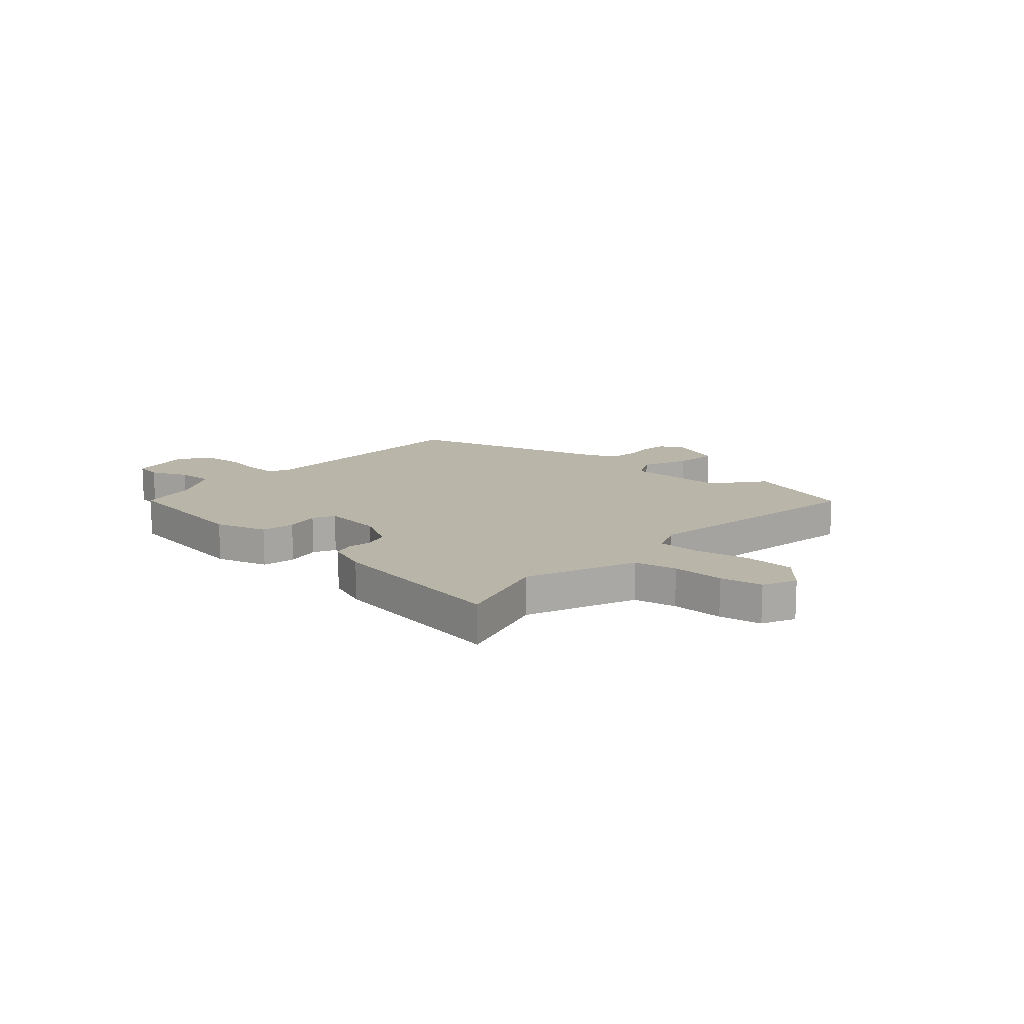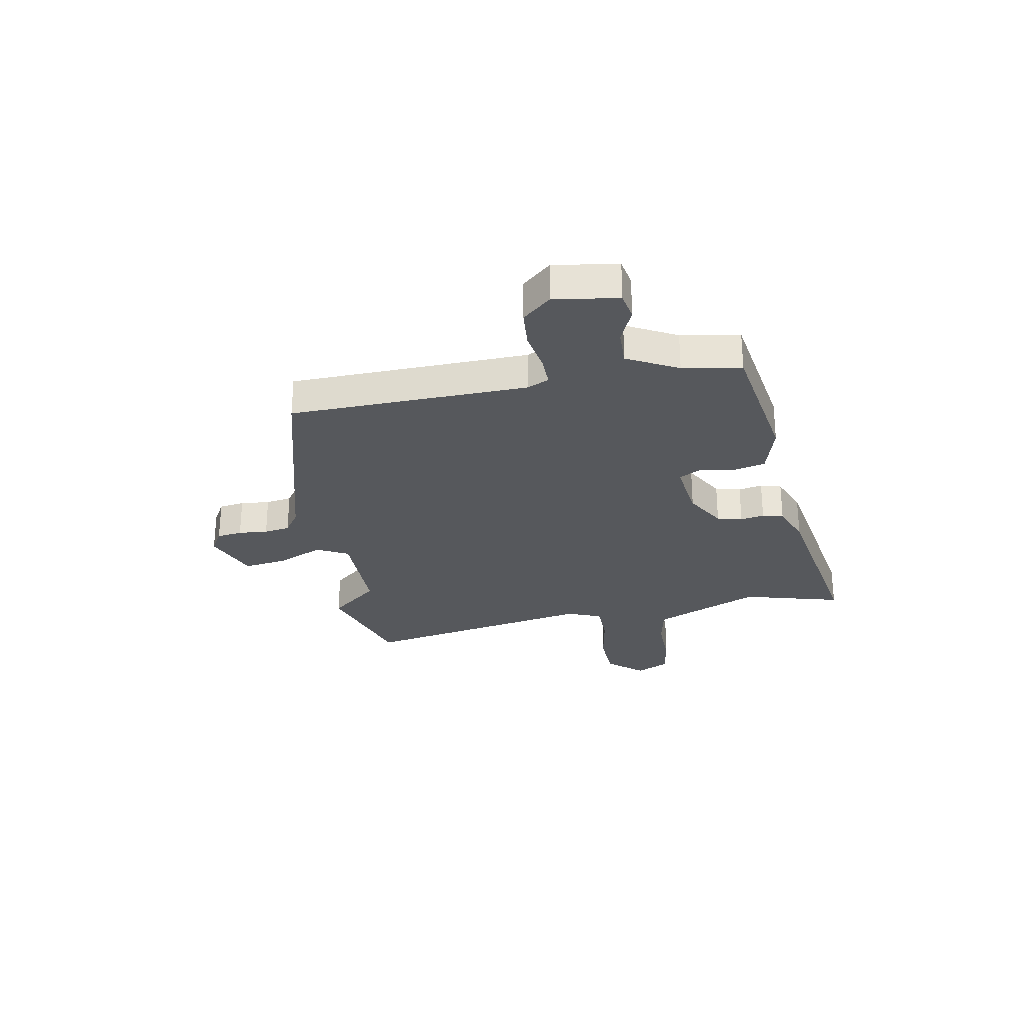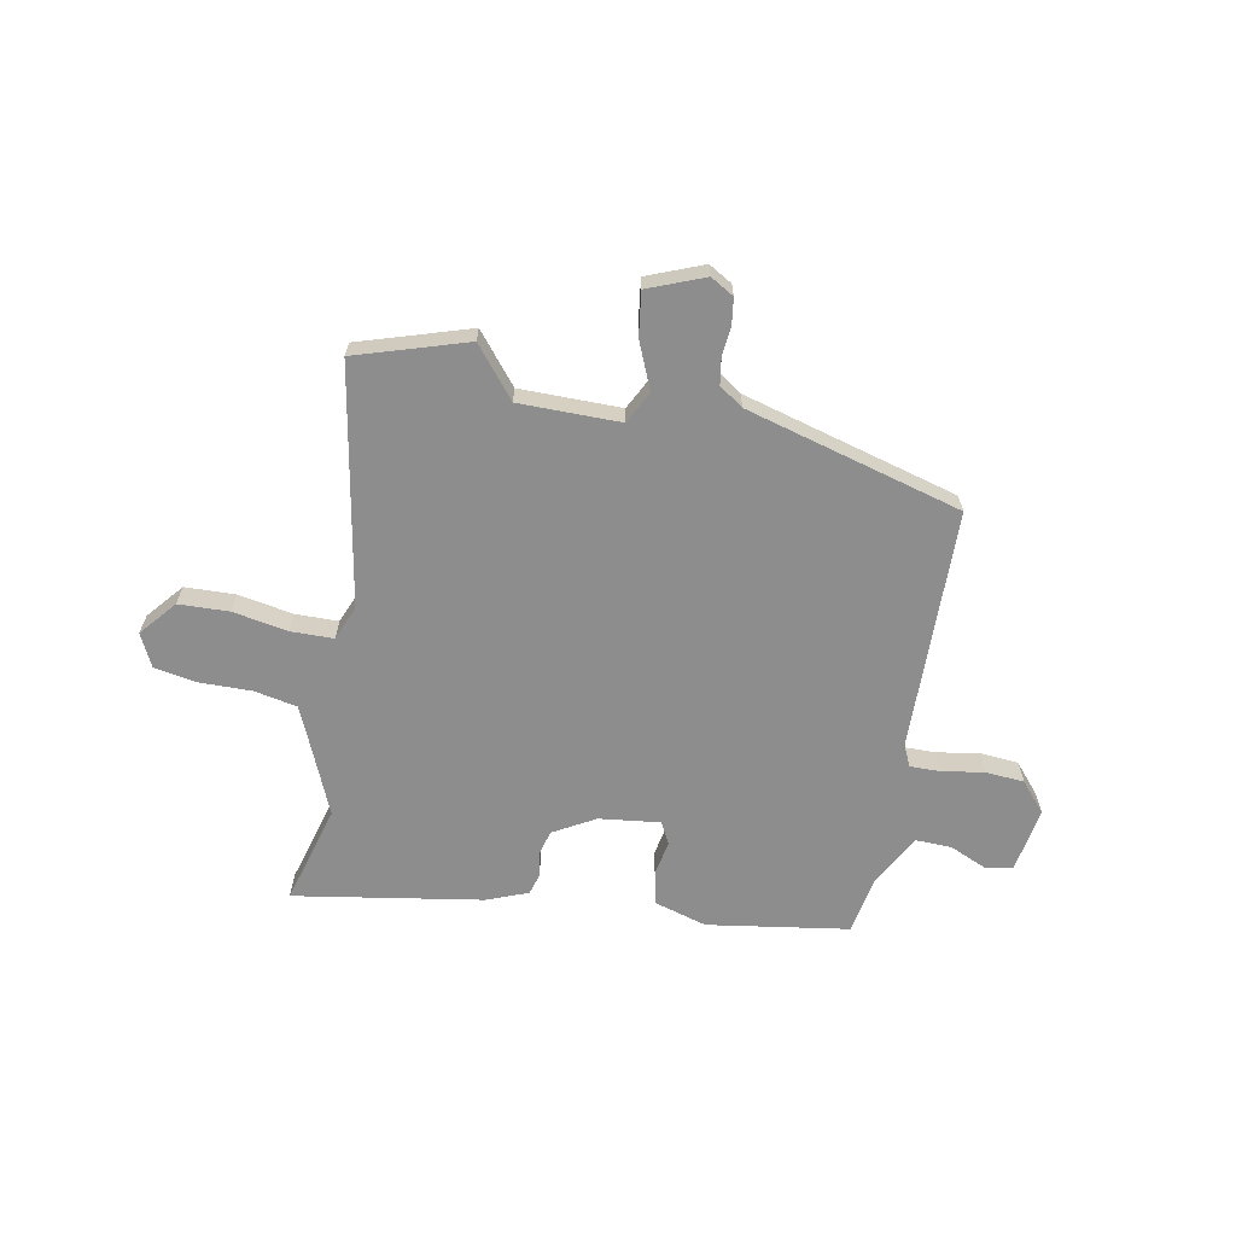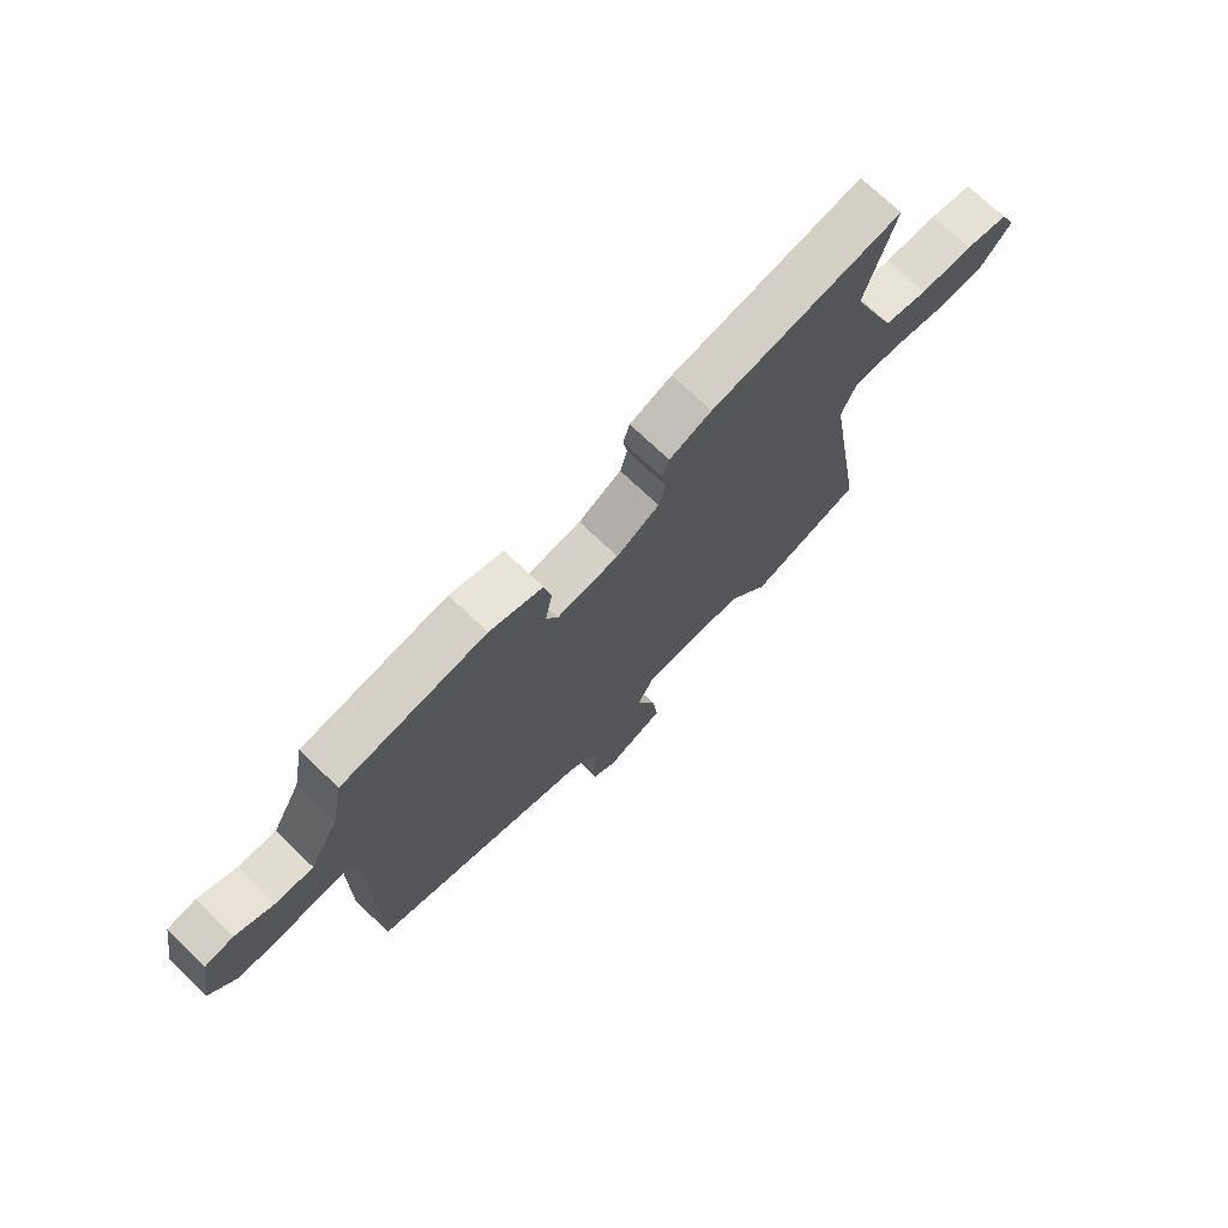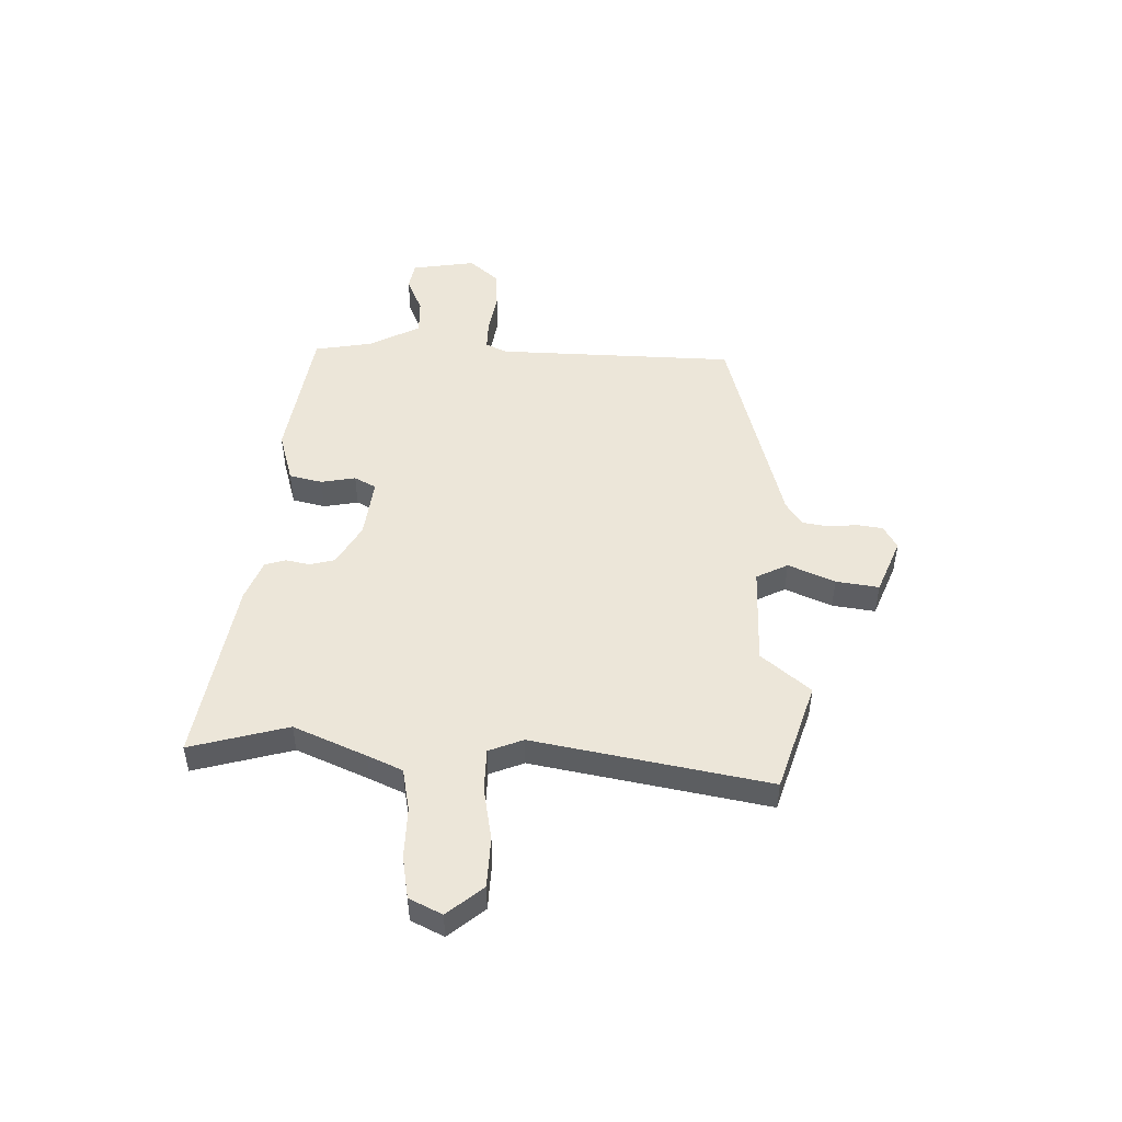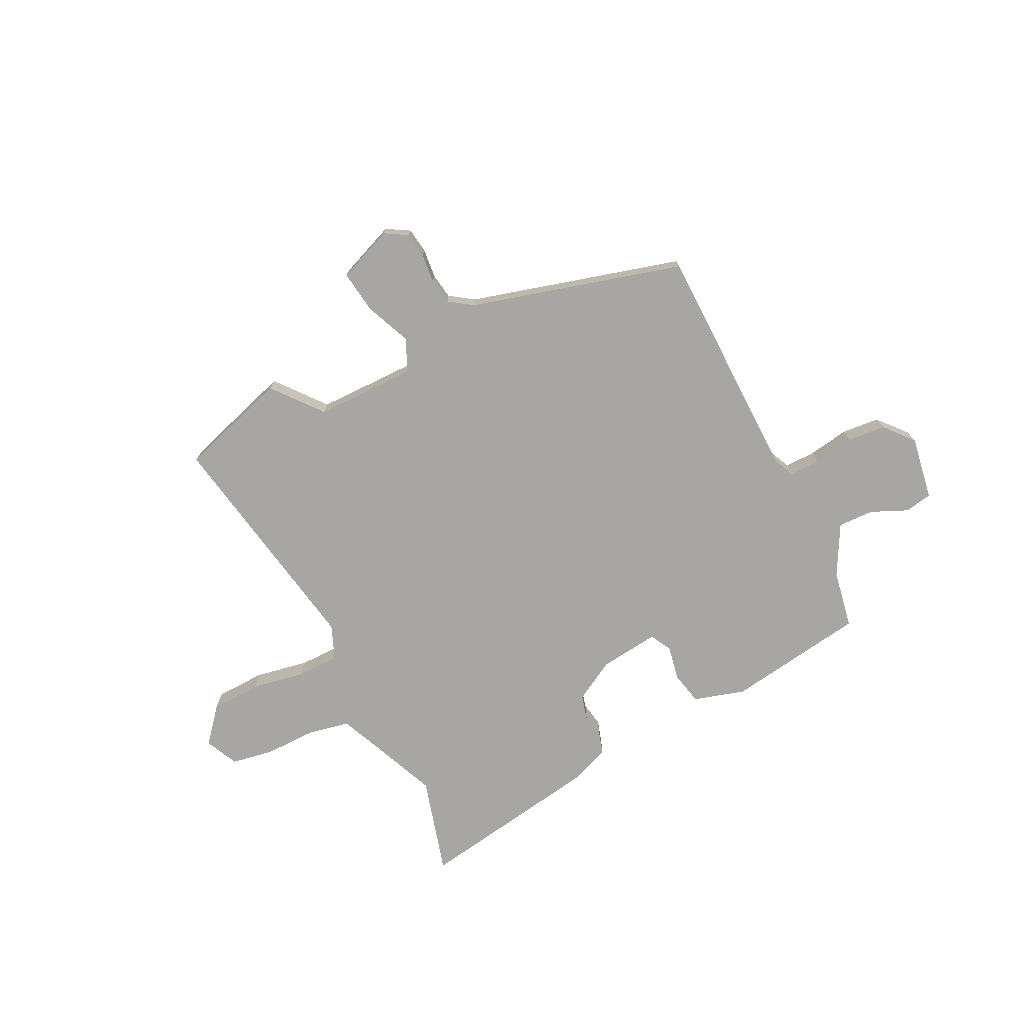
<metadata>
{"format":"obj","ext":"obj","renderer":"f3d","projection":"perspective","resolution":1024,"background":"white","views":[{"elev":13.6,"azim":41.9,"up":"+Y"},{"elev":-27.8,"azim":-78.5,"up":"+Y"},{"elev":-64.7,"azim":170.0,"up":"+Y"},{"elev":71.6,"azim":-46.0,"up":"+Z"},{"elev":49.0,"azim":92.7,"up":"+Y"},{"elev":-74.3,"azim":-153.0,"up":"+Y"}]}
</metadata>
<code>
v 0.544 0.07 -0.487
v 0.337 0.07 -0.549
v 0.263 0.07 -0.456
v 0.075 0.07 -0.453
v 0.044 0.07 -0.512
v 0.08 0.07 -0.6
v 0.09 0.07 -0.681
v -0.015 0.07 -0.721
v -0.058 0.07 -0.695
v -0.064 0.07 -0.647
v -0.058 0.07 -0.592
v -0.065 0.07 -0.543
v -0.109 0.07 -0.512
v -0.509 0.07 -0.396
v -0.512 0.07 0.053
v -0.53 0.07 0.094
v -0.588 0.07 0.094
v -0.665 0.07 0.082
v -0.737 0.07 0.089
v -0.783 0.07 0.144
v -0.762 0.07 0.264
v -0.71 0.07 0.273
v -0.642 0.07 0.242
v -0.574 0.07 0.239
v -0.522 0.07 0.333
v -0.501 0.07 0.443
v -0.238 0.07 0.48
v -0.141 0.07 0.45
v -0.128 0.07 0.388
v -0.141 0.07 0.323
v -0.12 0.07 0.282
v -0.007 0.07 0.294
v 0.071 0.07 0.337
v 0.084 0.07 0.384
v 0.076 0.07 0.429
v 0.088 0.07 0.468
v 0.165 0.07 0.497
v 0.515 0.07 0.55
v 0.461 0.07 0.366
v 0.517 0.07 0.229
v 0.545 0.07 0.163
v 0.624 0.07 0.146
v 0.721 0.07 0.146
v 0.8 0.07 0.131
v 0.829 0.07 0.069
v 0.772 0.07 0.003
v 0.678 0.07 0.001
v 0.577 0.07 0.021
v 0.497 0.07 0.021
v 0.47 0.07 -0.043
v 0.544 0 -0.487
v 0.337 0 -0.549
v 0.263 0 -0.456
v 0.075 0 -0.453
v 0.044 0 -0.512
v 0.08 0 -0.6
v 0.09 0 -0.681
v -0.015 0 -0.721
v -0.058 0 -0.695
v -0.064 0 -0.647
v -0.058 0 -0.592
v -0.065 0 -0.543
v -0.109 0 -0.512
v -0.509 0 -0.396
v -0.512 0 0.053
v -0.53 0 0.094
v -0.588 0 0.094
v -0.665 0 0.082
v -0.737 0 0.089
v -0.783 0 0.144
v -0.762 0 0.264
v -0.71 0 0.273
v -0.642 0 0.242
v -0.574 0 0.239
v -0.522 0 0.333
v -0.501 0 0.443
v -0.238 0 0.48
v -0.141 0 0.45
v -0.128 0 0.388
v -0.141 0 0.323
v -0.12 0 0.282
v -0.007 0 0.294
v 0.071 0 0.337
v 0.084 0 0.384
v 0.076 0 0.429
v 0.088 0 0.468
v 0.165 0 0.497
v 0.515 0 0.55
v 0.461 0 0.366
v 0.517 0 0.229
v 0.545 0 0.163
v 0.624 0 0.146
v 0.721 0 0.146
v 0.8 0 0.131
v 0.829 0 0.069
v 0.772 0 0.003
v 0.678 0 0.001
v 0.577 0 0.021
v 0.497 0 0.021
v 0.47 0 -0.043
f 46 47 48
f 45 46 48
f 44 45 48
f 43 44 48
f 42 43 48
f 41 42 48 49
f 40 41 49 50
f 37 38 39
f 36 37 39
f 35 36 39
f 34 35 39
f 39 40 50
f 34 39 50
f 33 34 50
f 28 29 30
f 27 28 30
f 26 27 30
f 25 26 30
f 24 25 30 31
f 21 22 23
f 20 21 23
f 19 20 23
f 18 19 23
f 17 18 23
f 16 17 23 24
f 15 16 24 31
f 15 31 32
f 14 15 32
f 13 14 32
f 9 10 11
f 8 9 11
f 7 8 11
f 6 7 11
f 5 6 11
f 4 5 11 12
f 1 2 3
f 50 1 3
f 33 50 3
f 32 33 3
f 4 12 13 32
f 3 4 32
f 98 97 96
f 98 96 95
f 98 95 94
f 98 94 93
f 98 93 92
f 99 98 92 91
f 100 99 91 90
f 89 88 87
f 89 87 86
f 89 86 85
f 89 85 84
f 100 90 89
f 100 89 84
f 100 84 83
f 80 79 78
f 80 78 77
f 80 77 76
f 80 76 75
f 81 80 75 74
f 73 72 71
f 73 71 70
f 73 70 69
f 73 69 68
f 73 68 67
f 74 73 67 66
f 81 74 66 65
f 82 81 65
f 82 65 64
f 82 64 63
f 61 60 59
f 61 59 58
f 61 58 57
f 61 57 56
f 61 56 55
f 62 61 55 54
f 53 52 51
f 53 51 100
f 53 100 83
f 53 83 82
f 82 63 62 54
f 82 54 53
f 1 51 52 2
f 2 52 53 3
f 3 53 54 4
f 4 54 55 5
f 5 55 56 6
f 6 56 57 7
f 7 57 58 8
f 8 58 59 9
f 9 59 60 10
f 10 60 61 11
f 11 61 62 12
f 12 62 63 13
f 13 63 64 14
f 14 64 65 15
f 15 65 66 16
f 16 66 67 17
f 17 67 68 18
f 18 68 69 19
f 19 69 70 20
f 20 70 71 21
f 21 71 72 22
f 22 72 73 23
f 23 73 74 24
f 24 74 75 25
f 25 75 76 26
f 26 76 77 27
f 27 77 78 28
f 28 78 79 29
f 29 79 80 30
f 30 80 81 31
f 31 81 82 32
f 32 82 83 33
f 33 83 84 34
f 34 84 85 35
f 35 85 86 36
f 36 86 87 37
f 37 87 88 38
f 38 88 89 39
f 39 89 90 40
f 40 90 91 41
f 41 91 92 42
f 42 92 93 43
f 43 93 94 44
f 44 94 95 45
f 45 95 96 46
f 46 96 97 47
f 47 97 98 48
f 48 98 99 49
f 49 99 100 50
f 50 100 51 1

</code>
